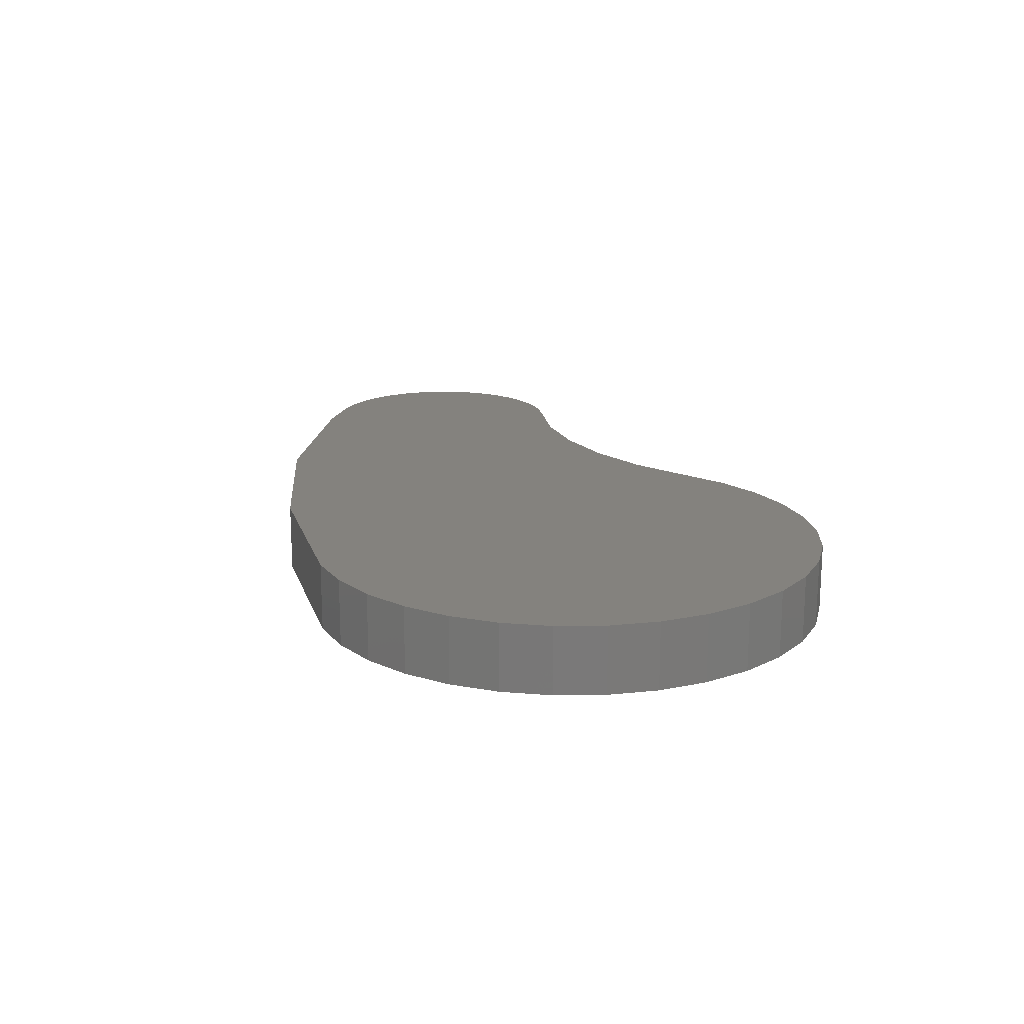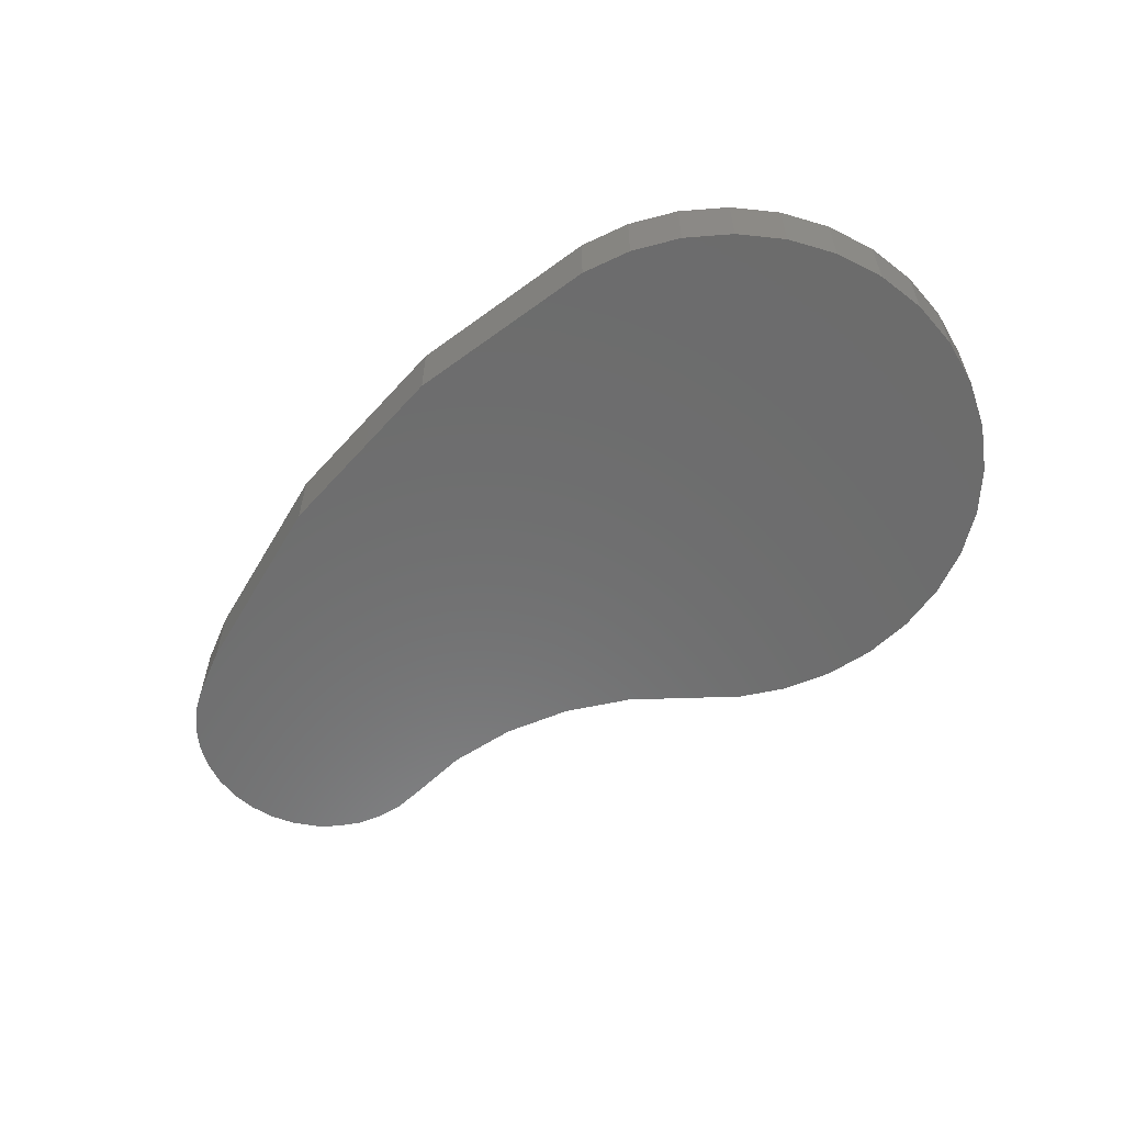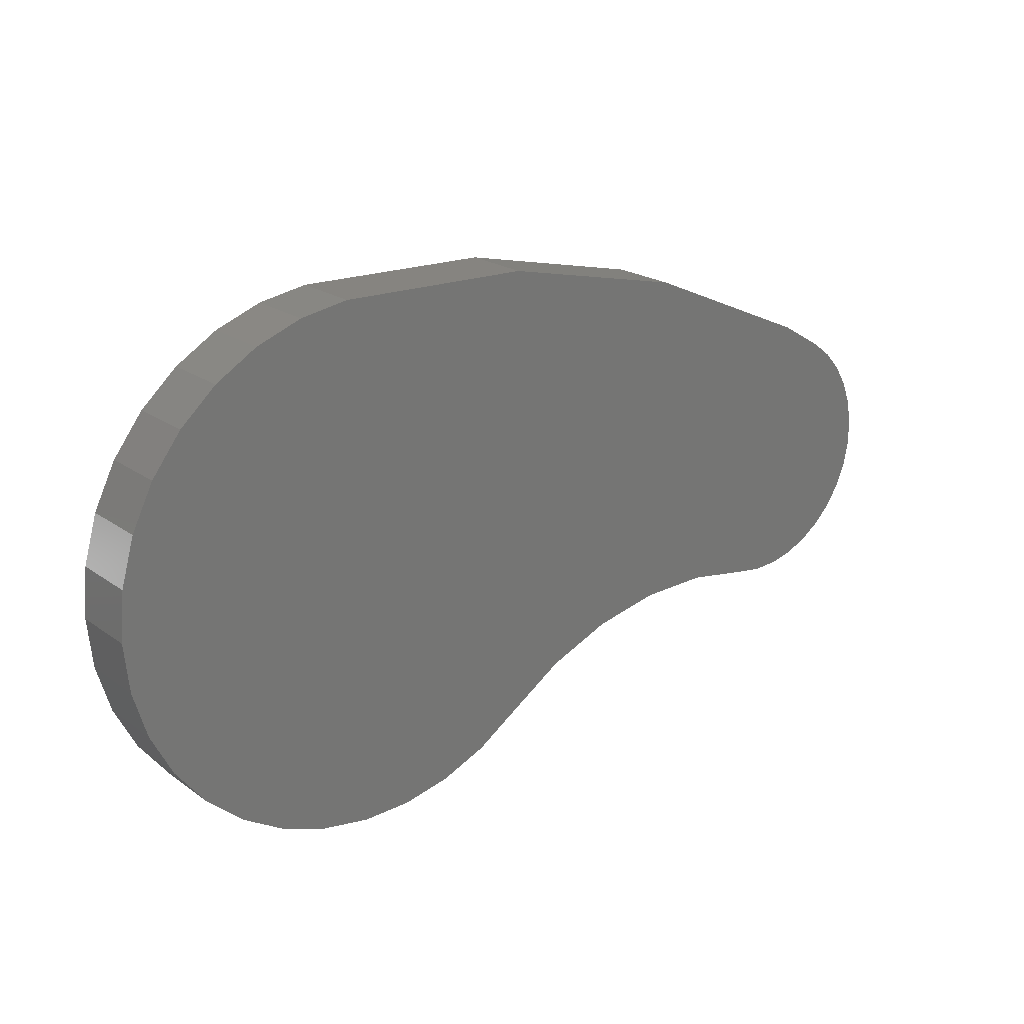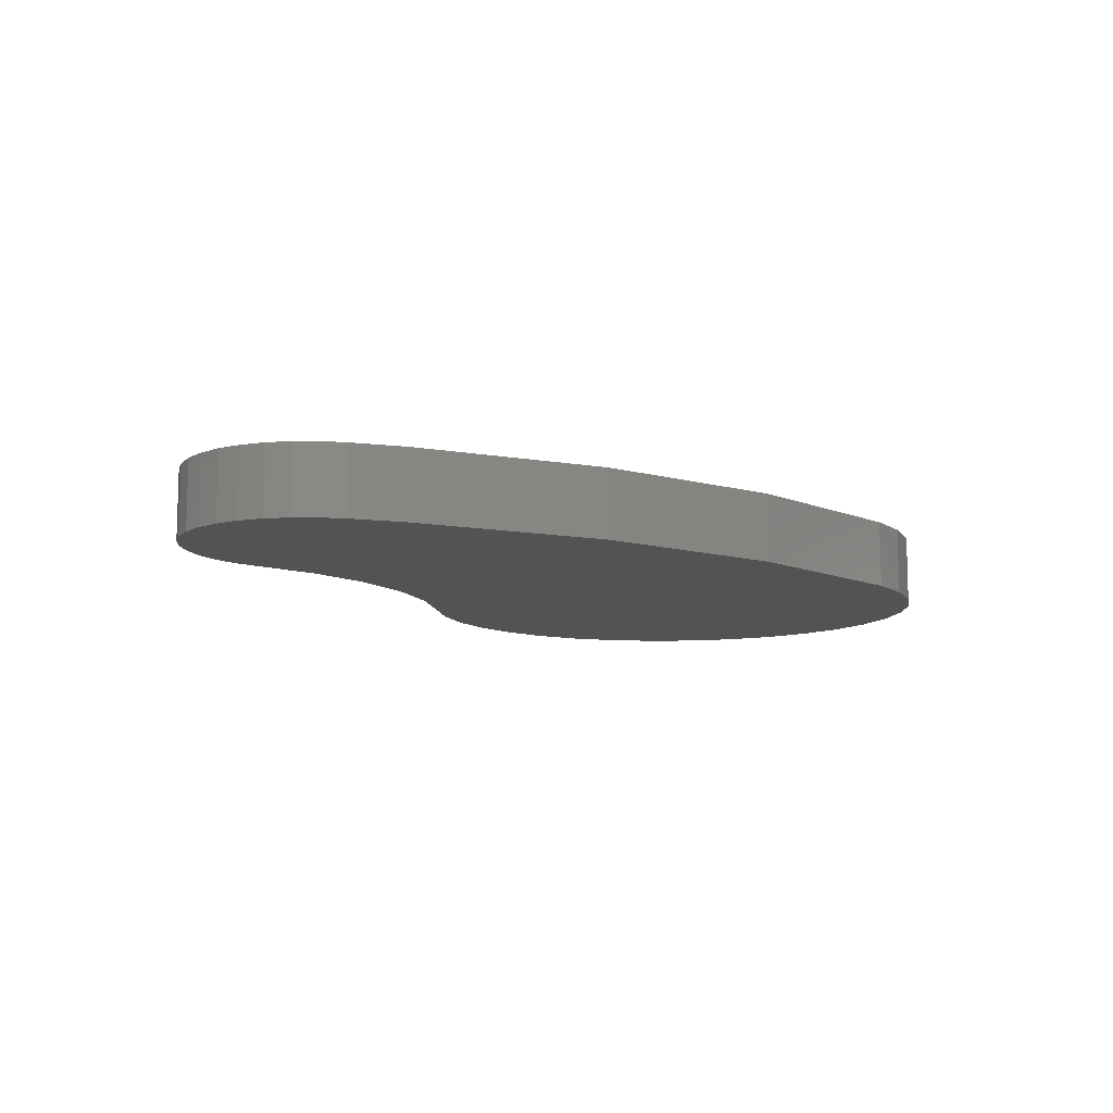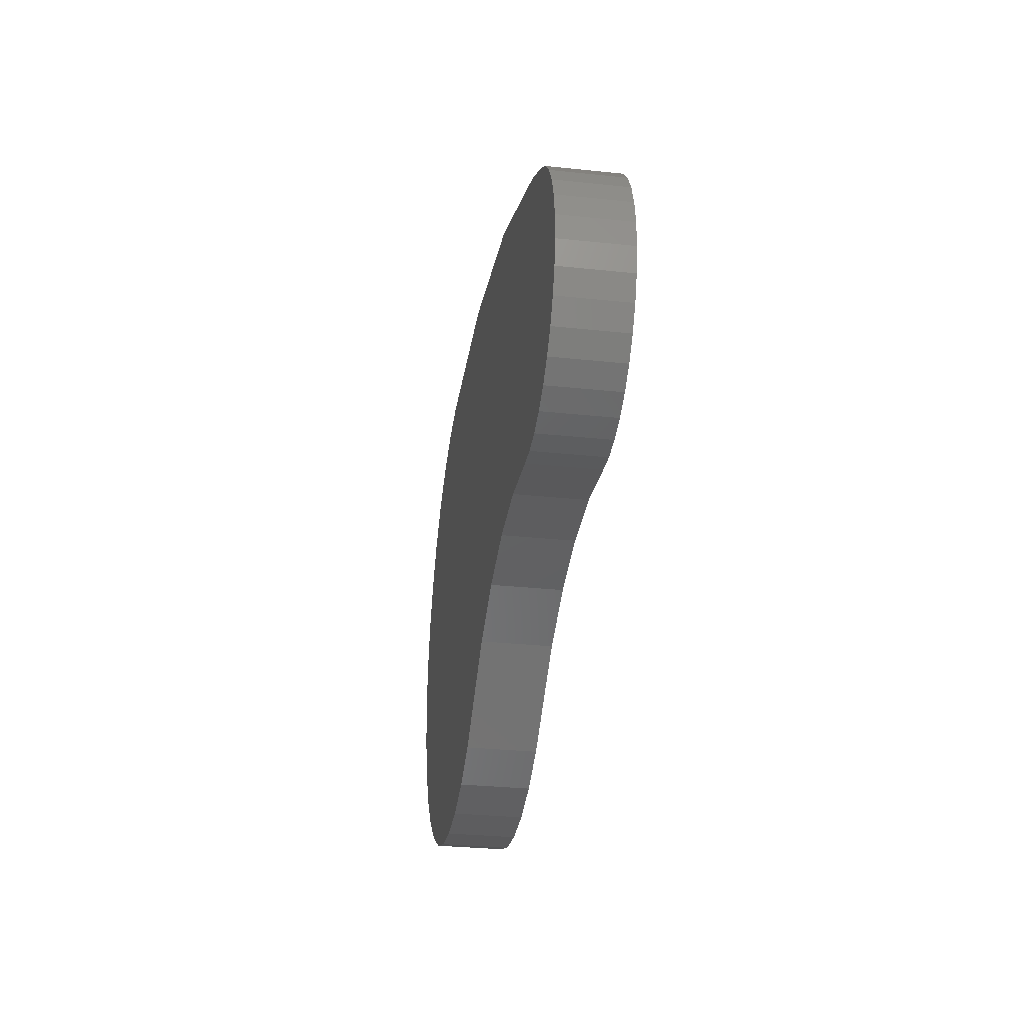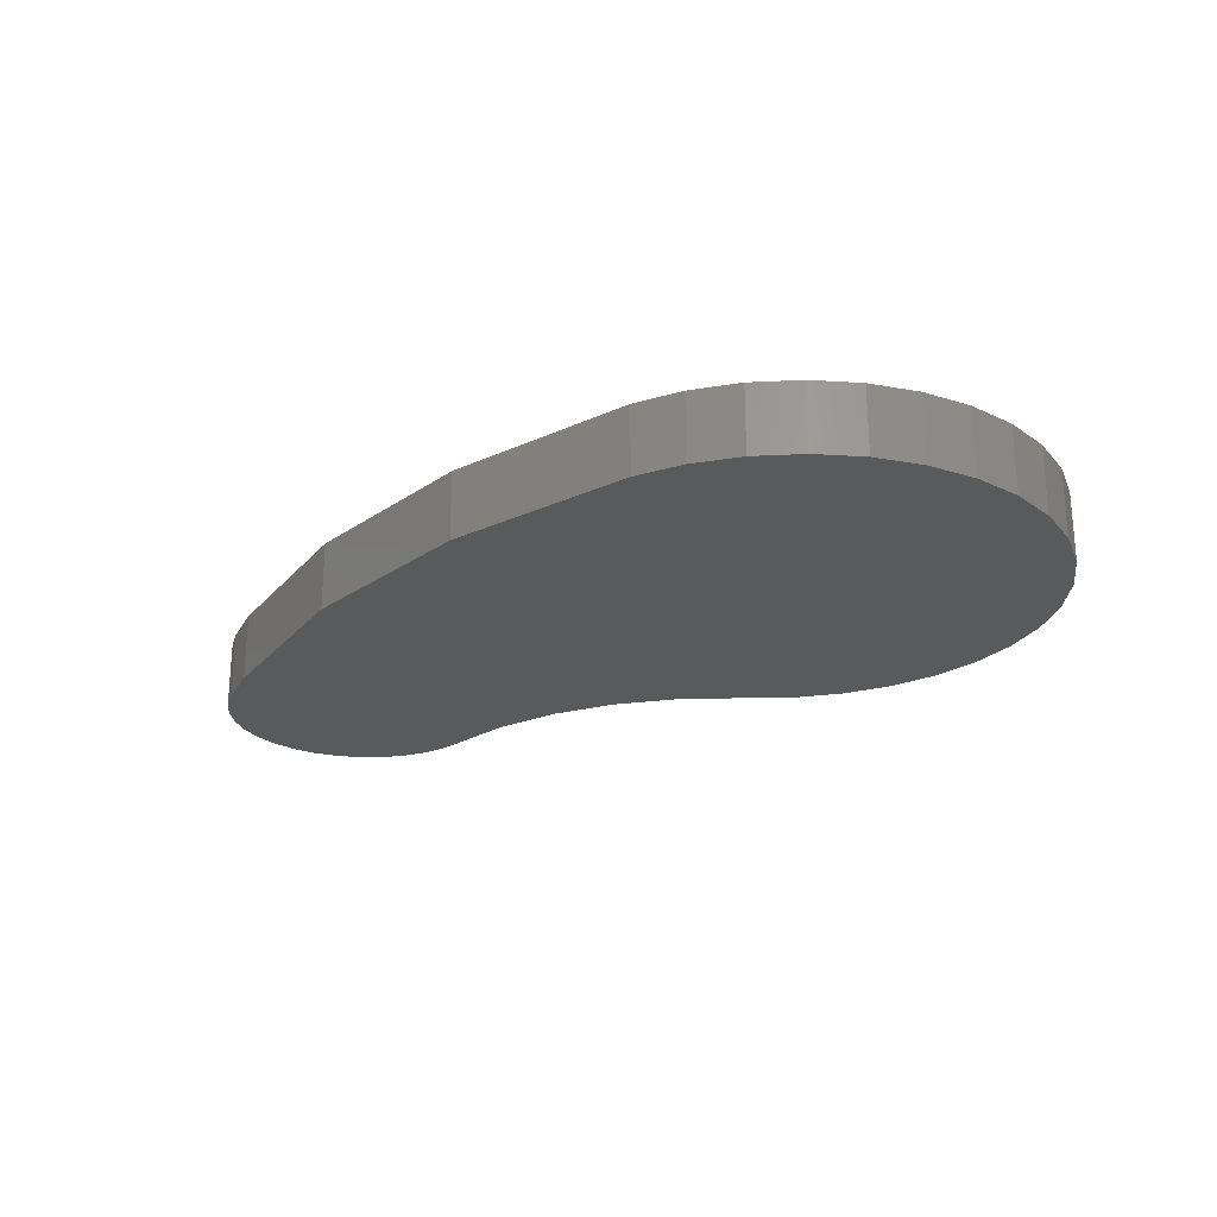
<metadata>
{"format":"stl","ext":"stl","renderer":"f3d","projection":"perspective","resolution":1024,"background":"white","views":[{"elev":17.5,"azim":73.1,"up":"+Y"},{"elev":-58.6,"azim":35.9,"up":"+Y"},{"elev":21.1,"azim":141.5,"up":"+Z"},{"elev":-10.3,"azim":-48.3,"up":"+Y"},{"elev":-31.0,"azim":-98.6,"up":"+Z"},{"elev":-24.0,"azim":36.1,"up":"+Y"}]}
</metadata>
<code>
# stl→obj: 88 verts, 172 faces
v -0.6268 7.093e-18 0.1643
v -0.6268 -0.07812 0.1643
v -0.4204 3.503e-17 0.2549
v -0.4204 -0.07812 0.2549
v -0.2004 6.217e-17 0.3037
v -0.2004 -0.07812 0.3037
v 0.02492 8.886e-17 0.309
v 0.02492 -0.07812 0.309
v -0.4875 -0.07812 -0.1348
v -0.6761 -0.07812 -0.1294
v -0.6502 -0.07812 -0.1415
v 0.1347 -0.07812 0.2792
v 0.1836 -0.07812 0.2495
v 0.2841 -0.07812 -0.109
v -0.7344 -0.07812 -0.068
v -0.7189 -0.07812 -0.09198
v -0.6992 -0.07812 -0.1127
v -0.4084 -0.07812 -0.1373
v 0.07633 -0.07812 -0.2904
v -0.03724 -0.07812 -0.2972
v 0.01987 -0.07812 -0.2991
v -0.5657 -0.07812 -0.147
v -0.6225 -0.07812 -0.1486
v -0.5941 -0.07812 -0.1504
v -0.6797 -0.07812 0.1328
v 0.2859 -0.07812 0.1145
v 0.2605 -0.07812 0.1657
v 0.226 -0.07812 0.2112
v 0.08123 -0.07812 0.2992
v -0.7215 -0.07812 0.09425
v 0.3014 -0.07812 0.05949
v -0.7024 -0.07812 0.1155
v -0.7463 -0.07812 0.04311
v 0.3062 -0.07812 0.002559
v -0.7363 -0.07812 0.06985
v -0.7509 -0.07812 -0.01357
v 0.3004 -0.07812 -0.05428
v -0.7512 -0.07812 0.01498
v -0.7452 -0.07812 -0.04155
v 0.2578 -0.07812 -0.1598
v -0.3311 -0.07812 -0.1545
v 0.2225 -0.07812 -0.2047
v -0.2584 -0.07812 -0.1857
v 0.1795 -0.07812 -0.2423
v -0.1927 -0.07812 -0.2299
v 0.1302 -0.07812 -0.2712
v -0.1454 -0.07812 -0.262
v -0.09299 -0.07812 -0.2847
v -0.6502 -1.376e-17 -0.1415
v -0.6761 -1.596e-17 -0.1294
v -0.4875 6.785e-18 -0.1348
v 0.1836 1.032e-16 0.2495
v 0.1347 9.94e-17 0.2792
v -0.7189 -1.864e-17 -0.09198
v -0.7344 -1.903e-17 -0.068
v 0.2841 9.443e-17 -0.109
v -0.6992 -1.76e-17 -0.1127
v -0.4084 1.543e-17 -0.1373
v 0.01987 5.454e-17 -0.2991
v -0.03724 4.831e-17 -0.2972
v 0.07633 6.13e-17 -0.2904
v -0.5657 -4.682e-18 -0.147
v -0.5941 -8.021e-18 -0.1504
v -0.6225 -1.108e-17 -0.1486
v 0.226 1.058e-16 0.2112
v 0.2605 1.071e-16 0.1657
v 0.2859 1.07e-16 0.1145
v -0.6797 -1.806e-18 0.1328
v 0.08123 9.457e-17 0.2992
v -0.7024 -5.287e-18 0.1155
v 0.3014 1.057e-16 0.05949
v -0.7215 -8.586e-18 0.09425
v -0.7363 -1.159e-17 0.06985
v 0.3062 1.031e-16 0.002559
v -0.7463 -1.418e-17 0.04311
v -0.7512 -1.629e-17 0.01498
v 0.3004 9.928e-17 -0.05428
v -0.7509 -1.783e-17 -0.01357
v -0.7452 -1.875e-17 -0.04155
v -0.09299 4.282e-17 -0.2847
v -0.1454 3.826e-17 -0.262
v 0.1302 6.834e-17 -0.2712
v -0.1927 3.424e-17 -0.2299
v 0.1795 7.542e-17 -0.2423
v -0.2584 2.94e-17 -0.1857
v 0.2225 8.228e-17 -0.2047
v -0.3311 2.305e-17 -0.1545
v 0.2578 8.87e-17 -0.1598
f 1 2 3
f 3 2 4
f 3 4 5
f 5 4 6
f 5 6 7
f 7 6 8
f 9 10 11
f 12 4 13
f 14 15 16
f 16 17 14
f 14 17 9
f 14 9 18
f 9 17 10
f 19 20 21
f 22 9 11
f 22 11 23
f 22 23 24
f 2 25 26
f 2 26 27
f 2 27 28
f 2 28 13
f 2 13 4
f 4 12 6
f 6 12 29
f 6 29 8
f 30 31 32
f 32 31 26
f 32 26 25
f 33 34 35
f 35 34 31
f 35 31 30
f 36 37 38
f 38 37 34
f 38 34 33
f 15 14 39
f 39 14 37
f 39 37 36
f 14 18 40
f 40 18 41
f 40 41 42
f 42 41 43
f 42 43 44
f 44 43 45
f 44 45 46
f 46 45 47
f 46 47 19
f 19 47 48
f 19 48 20
f 49 50 51
f 52 3 53
f 54 55 56
f 56 57 54
f 51 57 56
f 58 51 56
f 50 57 51
f 59 60 61
f 62 63 64
f 62 64 49
f 62 49 51
f 1 3 52
f 1 52 65
f 1 65 66
f 1 66 67
f 1 67 68
f 7 69 5
f 5 69 53
f 5 53 3
f 68 67 70
f 70 67 71
f 70 71 72
f 72 71 73
f 73 71 74
f 73 74 75
f 75 74 76
f 76 74 77
f 76 77 78
f 78 77 79
f 79 77 56
f 79 56 55
f 60 80 61
f 61 80 81
f 61 81 82
f 82 81 83
f 82 83 84
f 84 83 85
f 84 85 86
f 86 85 87
f 86 87 88
f 88 87 58
f 88 58 56
f 62 22 63
f 63 22 24
f 63 24 64
f 64 24 23
f 64 23 49
f 49 23 11
f 49 11 50
f 50 11 10
f 50 10 57
f 57 10 17
f 57 17 54
f 54 17 16
f 54 16 55
f 55 16 15
f 55 15 79
f 79 15 39
f 79 39 78
f 78 39 36
f 78 36 76
f 76 36 38
f 76 38 75
f 75 38 33
f 75 33 73
f 73 33 35
f 73 35 72
f 72 35 30
f 72 30 70
f 70 30 32
f 70 32 68
f 68 32 25
f 1 68 2
f 2 68 25
f 7 8 69
f 69 8 29
f 69 29 53
f 53 29 12
f 53 12 52
f 52 12 13
f 52 13 65
f 65 13 28
f 65 28 66
f 66 28 27
f 66 27 67
f 67 27 26
f 67 26 71
f 71 26 31
f 71 31 74
f 74 31 34
f 74 34 77
f 77 34 37
f 77 37 56
f 56 37 14
f 56 14 88
f 88 14 40
f 88 40 86
f 86 40 42
f 86 42 84
f 84 42 44
f 84 44 82
f 82 44 46
f 82 46 61
f 61 46 19
f 61 19 59
f 59 19 21
f 59 21 60
f 60 21 20
f 60 20 80
f 80 20 48
f 80 48 81
f 81 48 47
f 81 47 83
f 83 47 45
f 58 9 51
f 51 9 22
f 51 22 62
f 9 58 18
f 18 58 87
f 18 87 41
f 41 87 85
f 41 85 43
f 43 85 83
f 43 83 45

</code>
